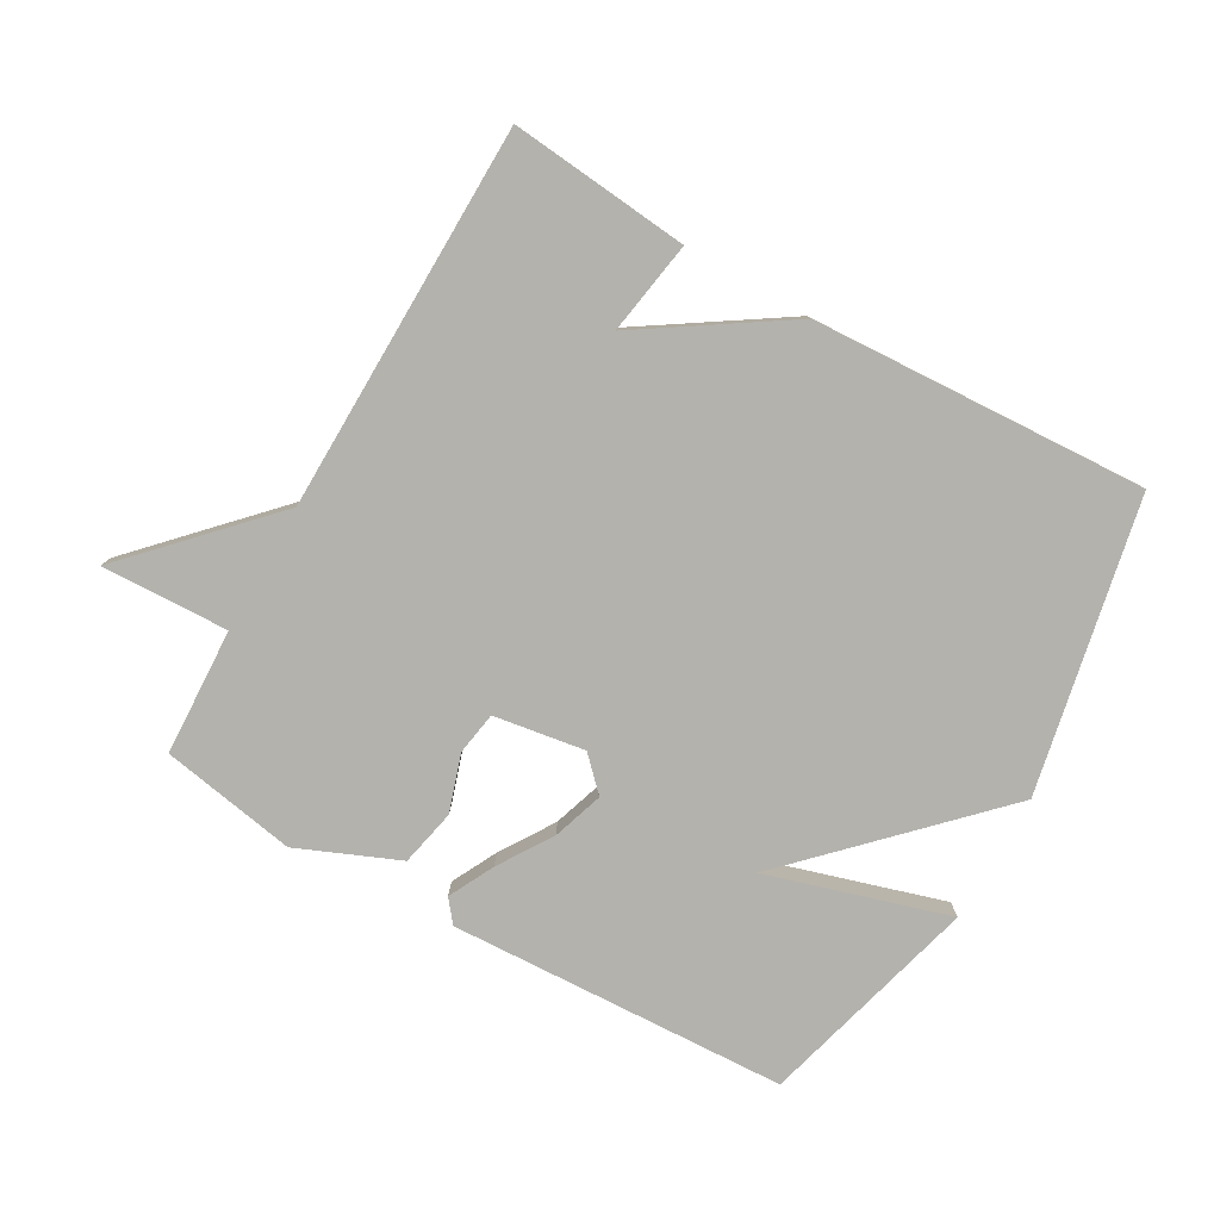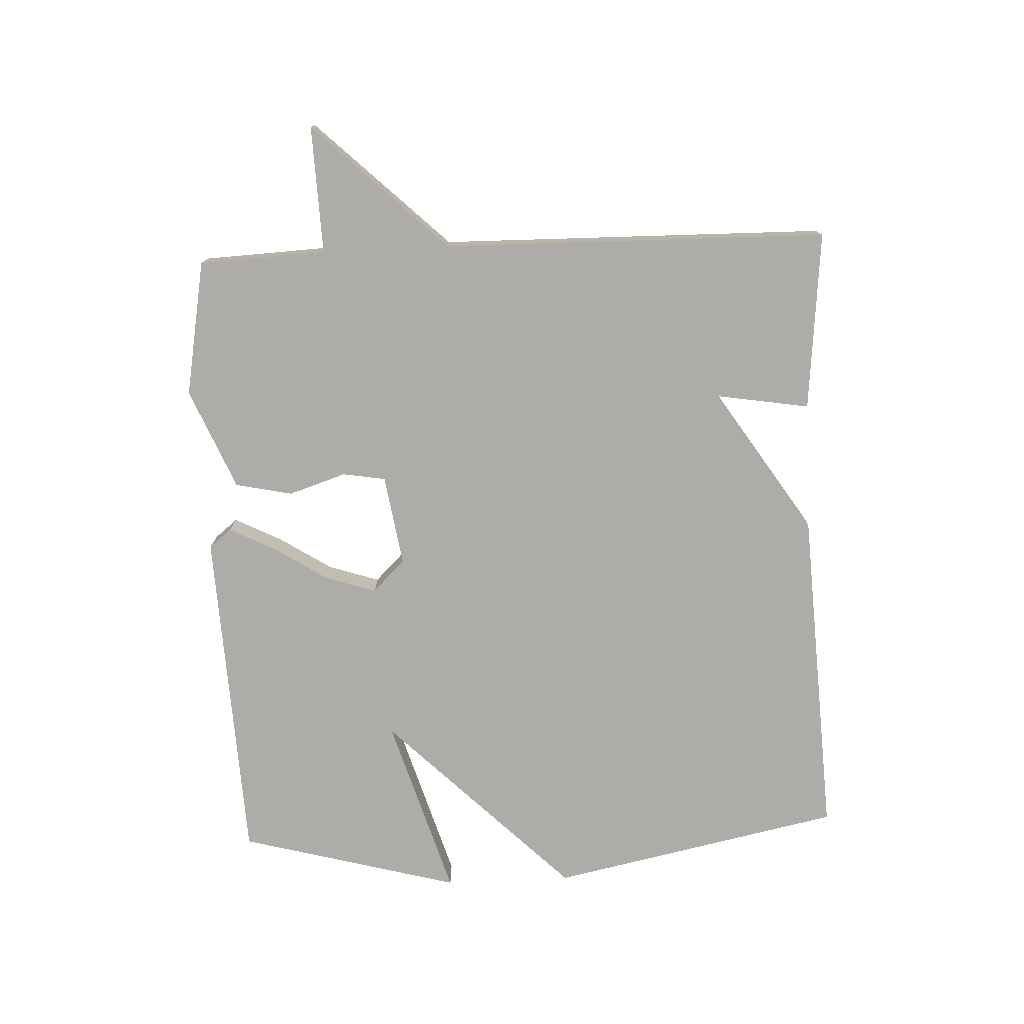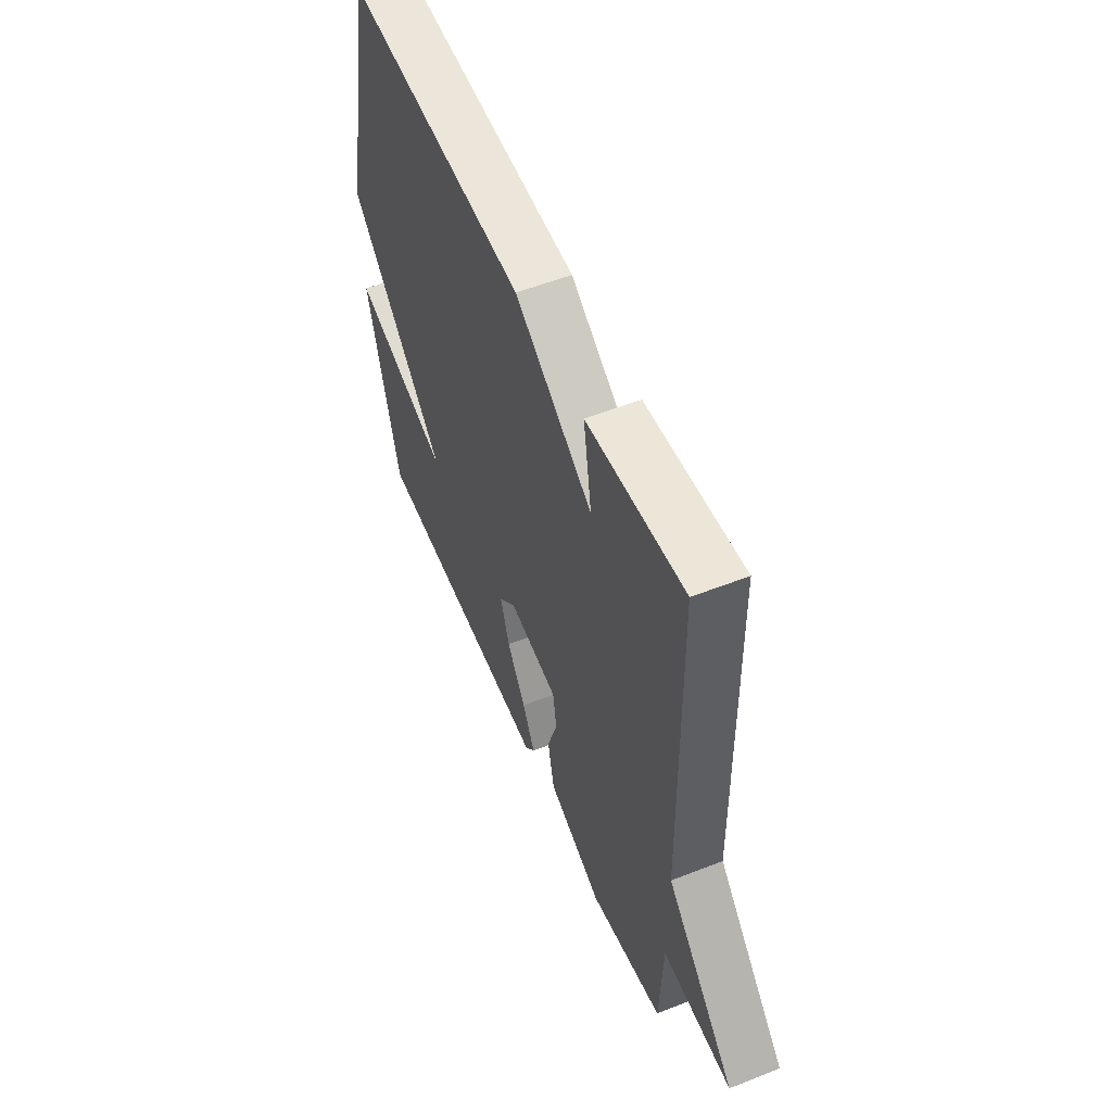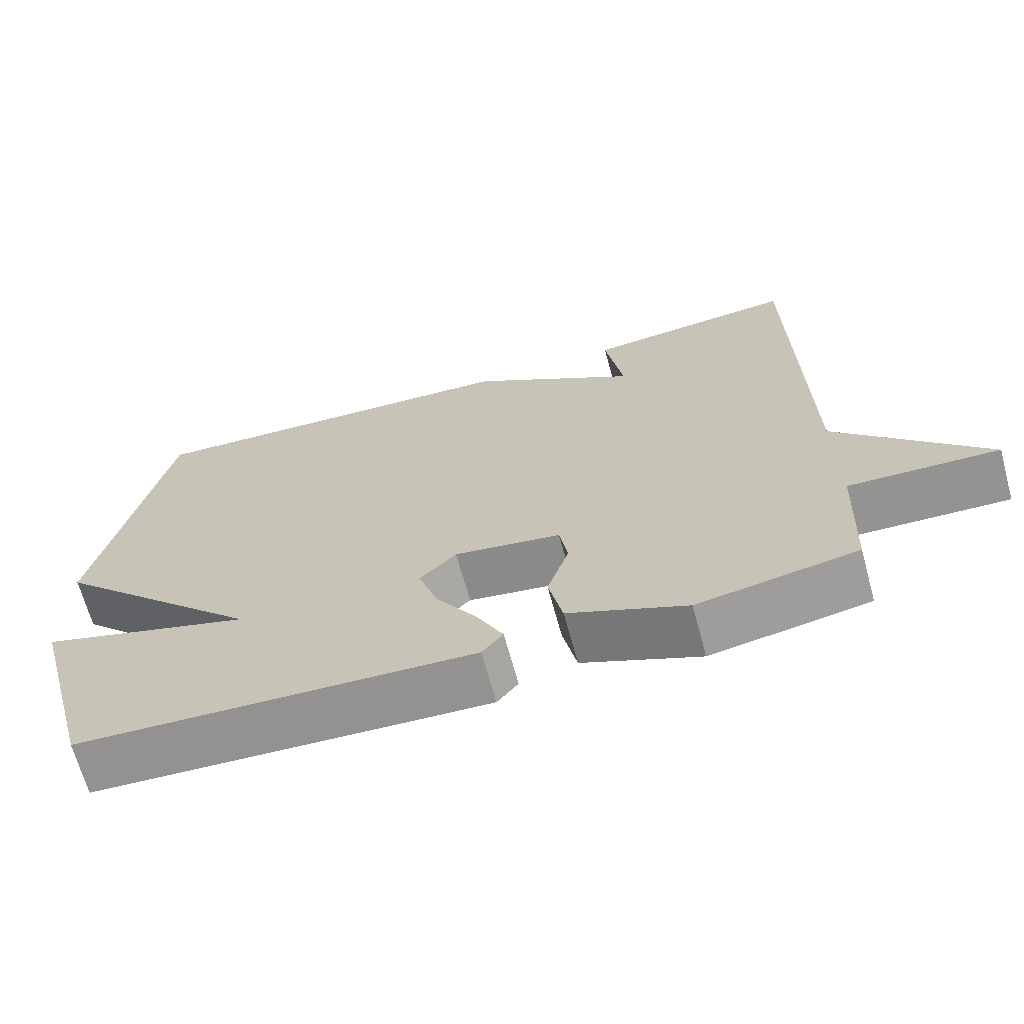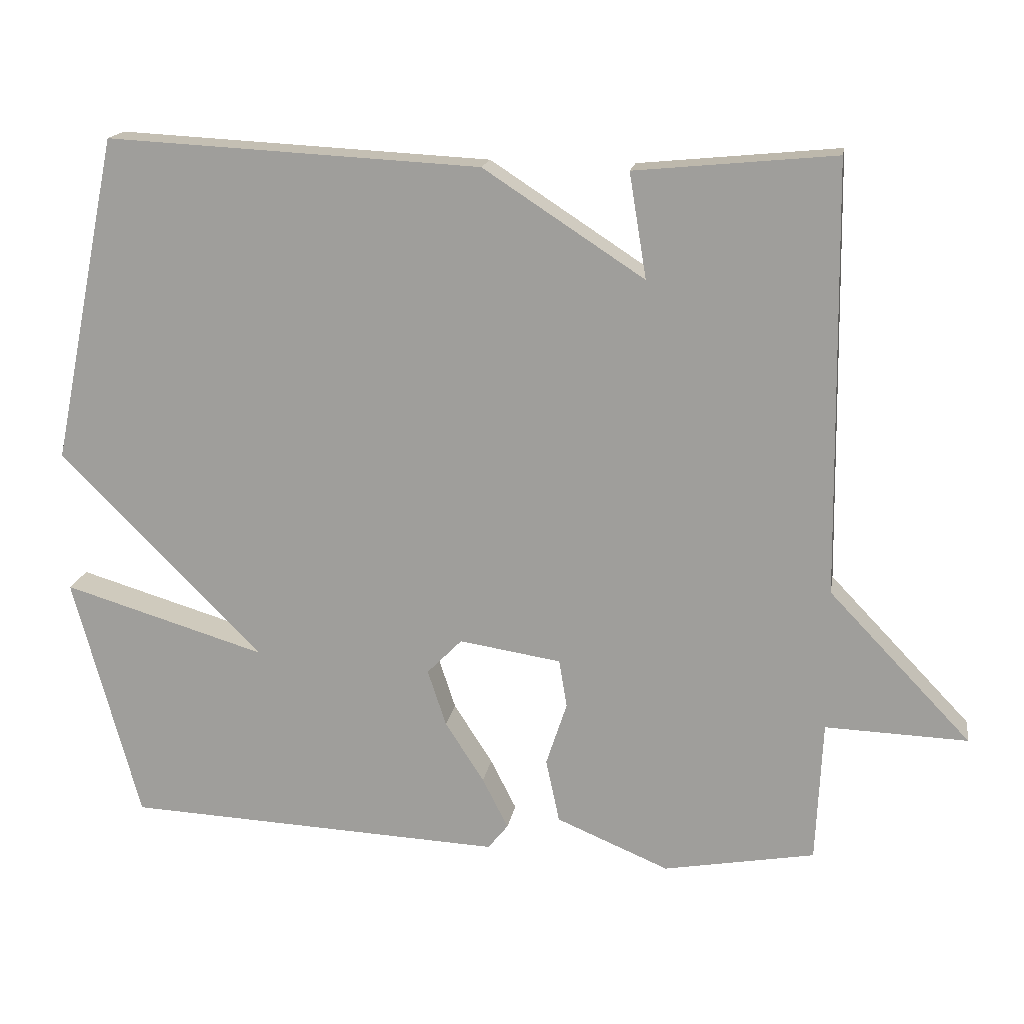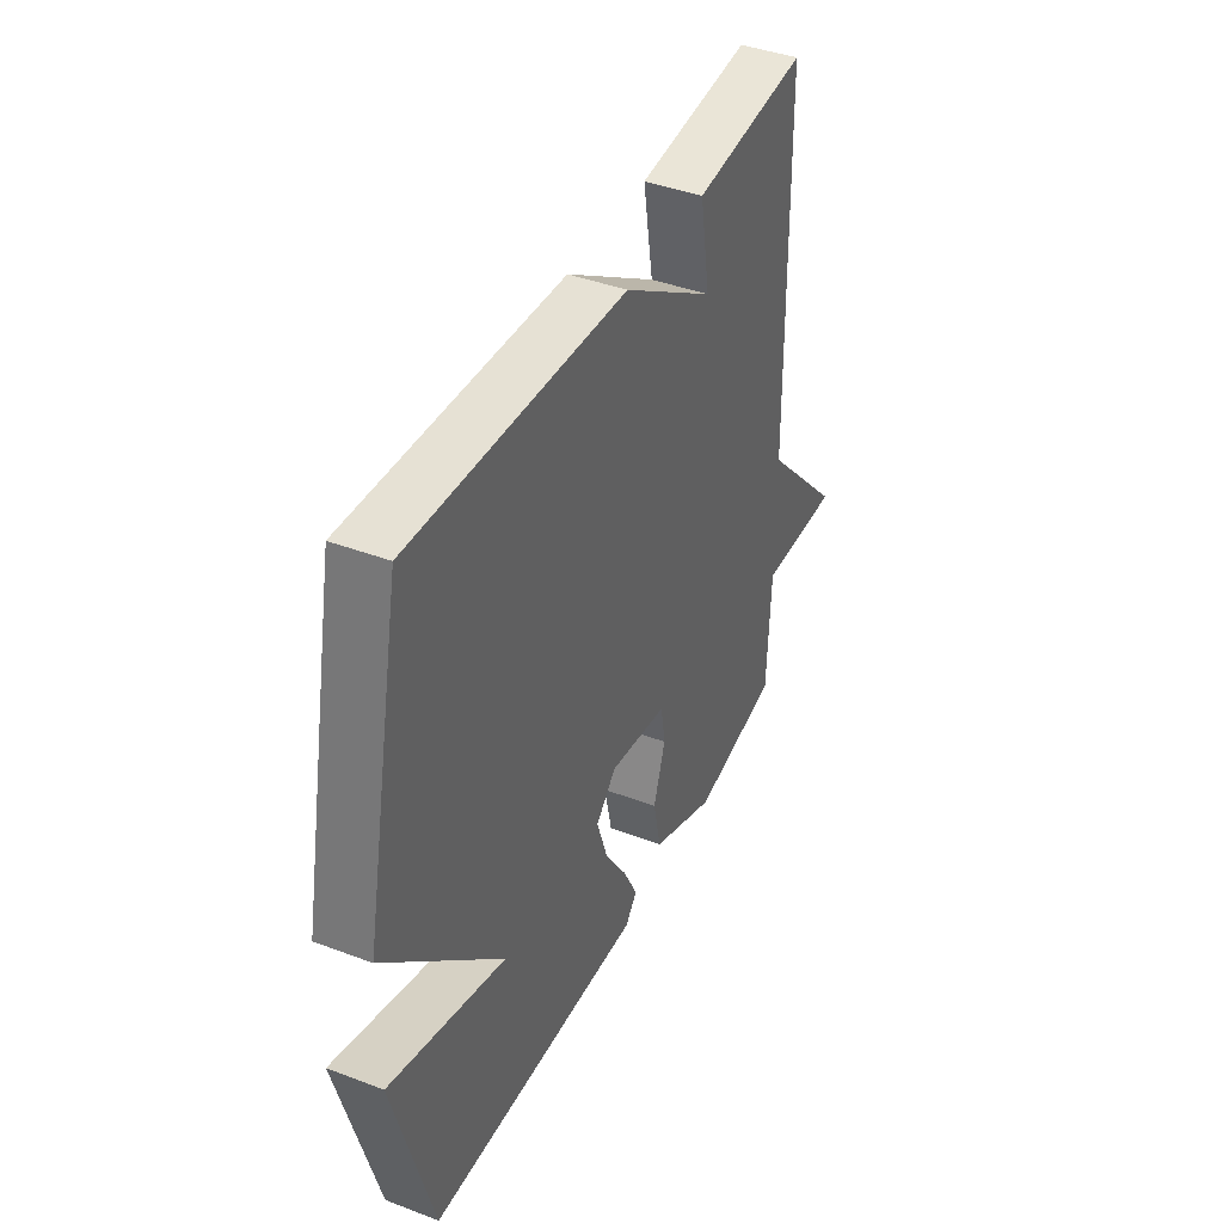
<metadata>
{"format":"obj","ext":"obj","renderer":"f3d","projection":"perspective","resolution":1024,"background":"white","views":[{"elev":-79.6,"azim":-29.6,"up":"+Y"},{"elev":-76.6,"azim":-87.4,"up":"+Y"},{"elev":54.5,"azim":-112.6,"up":"+Z"},{"elev":-67.5,"azim":-164.7,"up":"+Z"},{"elev":17.0,"azim":-170.5,"up":"+Z"},{"elev":41.3,"azim":114.6,"up":"+Z"}]}
</metadata>
<code>
v -0.5 0.07 0.5
v -0.221 0.07 0.473
v -0.245 0.07 0.327
v -0.021 0.07 0.473
v 0.5 0.07 0.5
v 0.593 0.07 0.044
v 0.31 0.07 -0.241
v 0.593 0.07 -0.156
v 0.5 0.07 -0.5
v -0.028 0.07 -0.524
v -0.056 0.07 -0.489
v -0.02 0.07 -0.418
v 0.034 0.07 -0.334
v 0.06 0.07 -0.255
v 0.011 0.07 -0.205
v -0.131 0.07 -0.227
v -0.142 0.07 -0.294
v -0.113 0.07 -0.383
v -0.132 0.07 -0.472
v -0.289 0.07 -0.538
v -0.5 0.07 -0.5
v -0.509 0.07 -0.302
v -0.707 0.07 -0.309
v -0.509 0.07 -0.102
v -0.5 0 0.5
v -0.221 0 0.473
v -0.245 0 0.327
v -0.021 0 0.473
v 0.5 0 0.5
v 0.593 0 0.044
v 0.31 0 -0.241
v 0.593 0 -0.156
v 0.5 0 -0.5
v -0.028 0 -0.524
v -0.056 0 -0.489
v -0.02 0 -0.418
v 0.034 0 -0.334
v 0.06 0 -0.255
v 0.011 0 -0.205
v -0.131 0 -0.227
v -0.142 0 -0.294
v -0.113 0 -0.383
v -0.132 0 -0.472
v -0.289 0 -0.538
v -0.5 0 -0.5
v -0.509 0 -0.302
v -0.707 0 -0.309
v -0.509 0 -0.102
f 22 23 24
f 22 24 1
f 21 22 1
f 20 21 1
f 19 20 1
f 18 19 1
f 17 18 1
f 16 17 1
f 15 16 1
f 14 15 1
f 11 12 13
f 10 11 13
f 9 10 13
f 8 9 13
f 7 8 13
f 7 13 14
f 6 7 14
f 5 6 14
f 4 5 14
f 3 4 14
f 1 2 3
f 1 3 14
f 48 47 46
f 25 48 46
f 25 46 45
f 25 45 44
f 25 44 43
f 25 43 42
f 25 42 41
f 25 41 40
f 25 40 39
f 25 39 38
f 37 36 35
f 37 35 34
f 37 34 33
f 37 33 32
f 37 32 31
f 38 37 31
f 38 31 30
f 38 30 29
f 38 29 28
f 38 28 27
f 27 26 25
f 38 27 25
f 1 25 26 2
f 2 26 27 3
f 3 27 28 4
f 4 28 29 5
f 5 29 30 6
f 6 30 31 7
f 7 31 32 8
f 8 32 33 9
f 9 33 34 10
f 10 34 35 11
f 11 35 36 12
f 12 36 37 13
f 13 37 38 14
f 14 38 39 15
f 15 39 40 16
f 16 40 41 17
f 17 41 42 18
f 18 42 43 19
f 19 43 44 20
f 20 44 45 21
f 21 45 46 22
f 22 46 47 23
f 23 47 48 24
f 24 48 25 1

</code>
